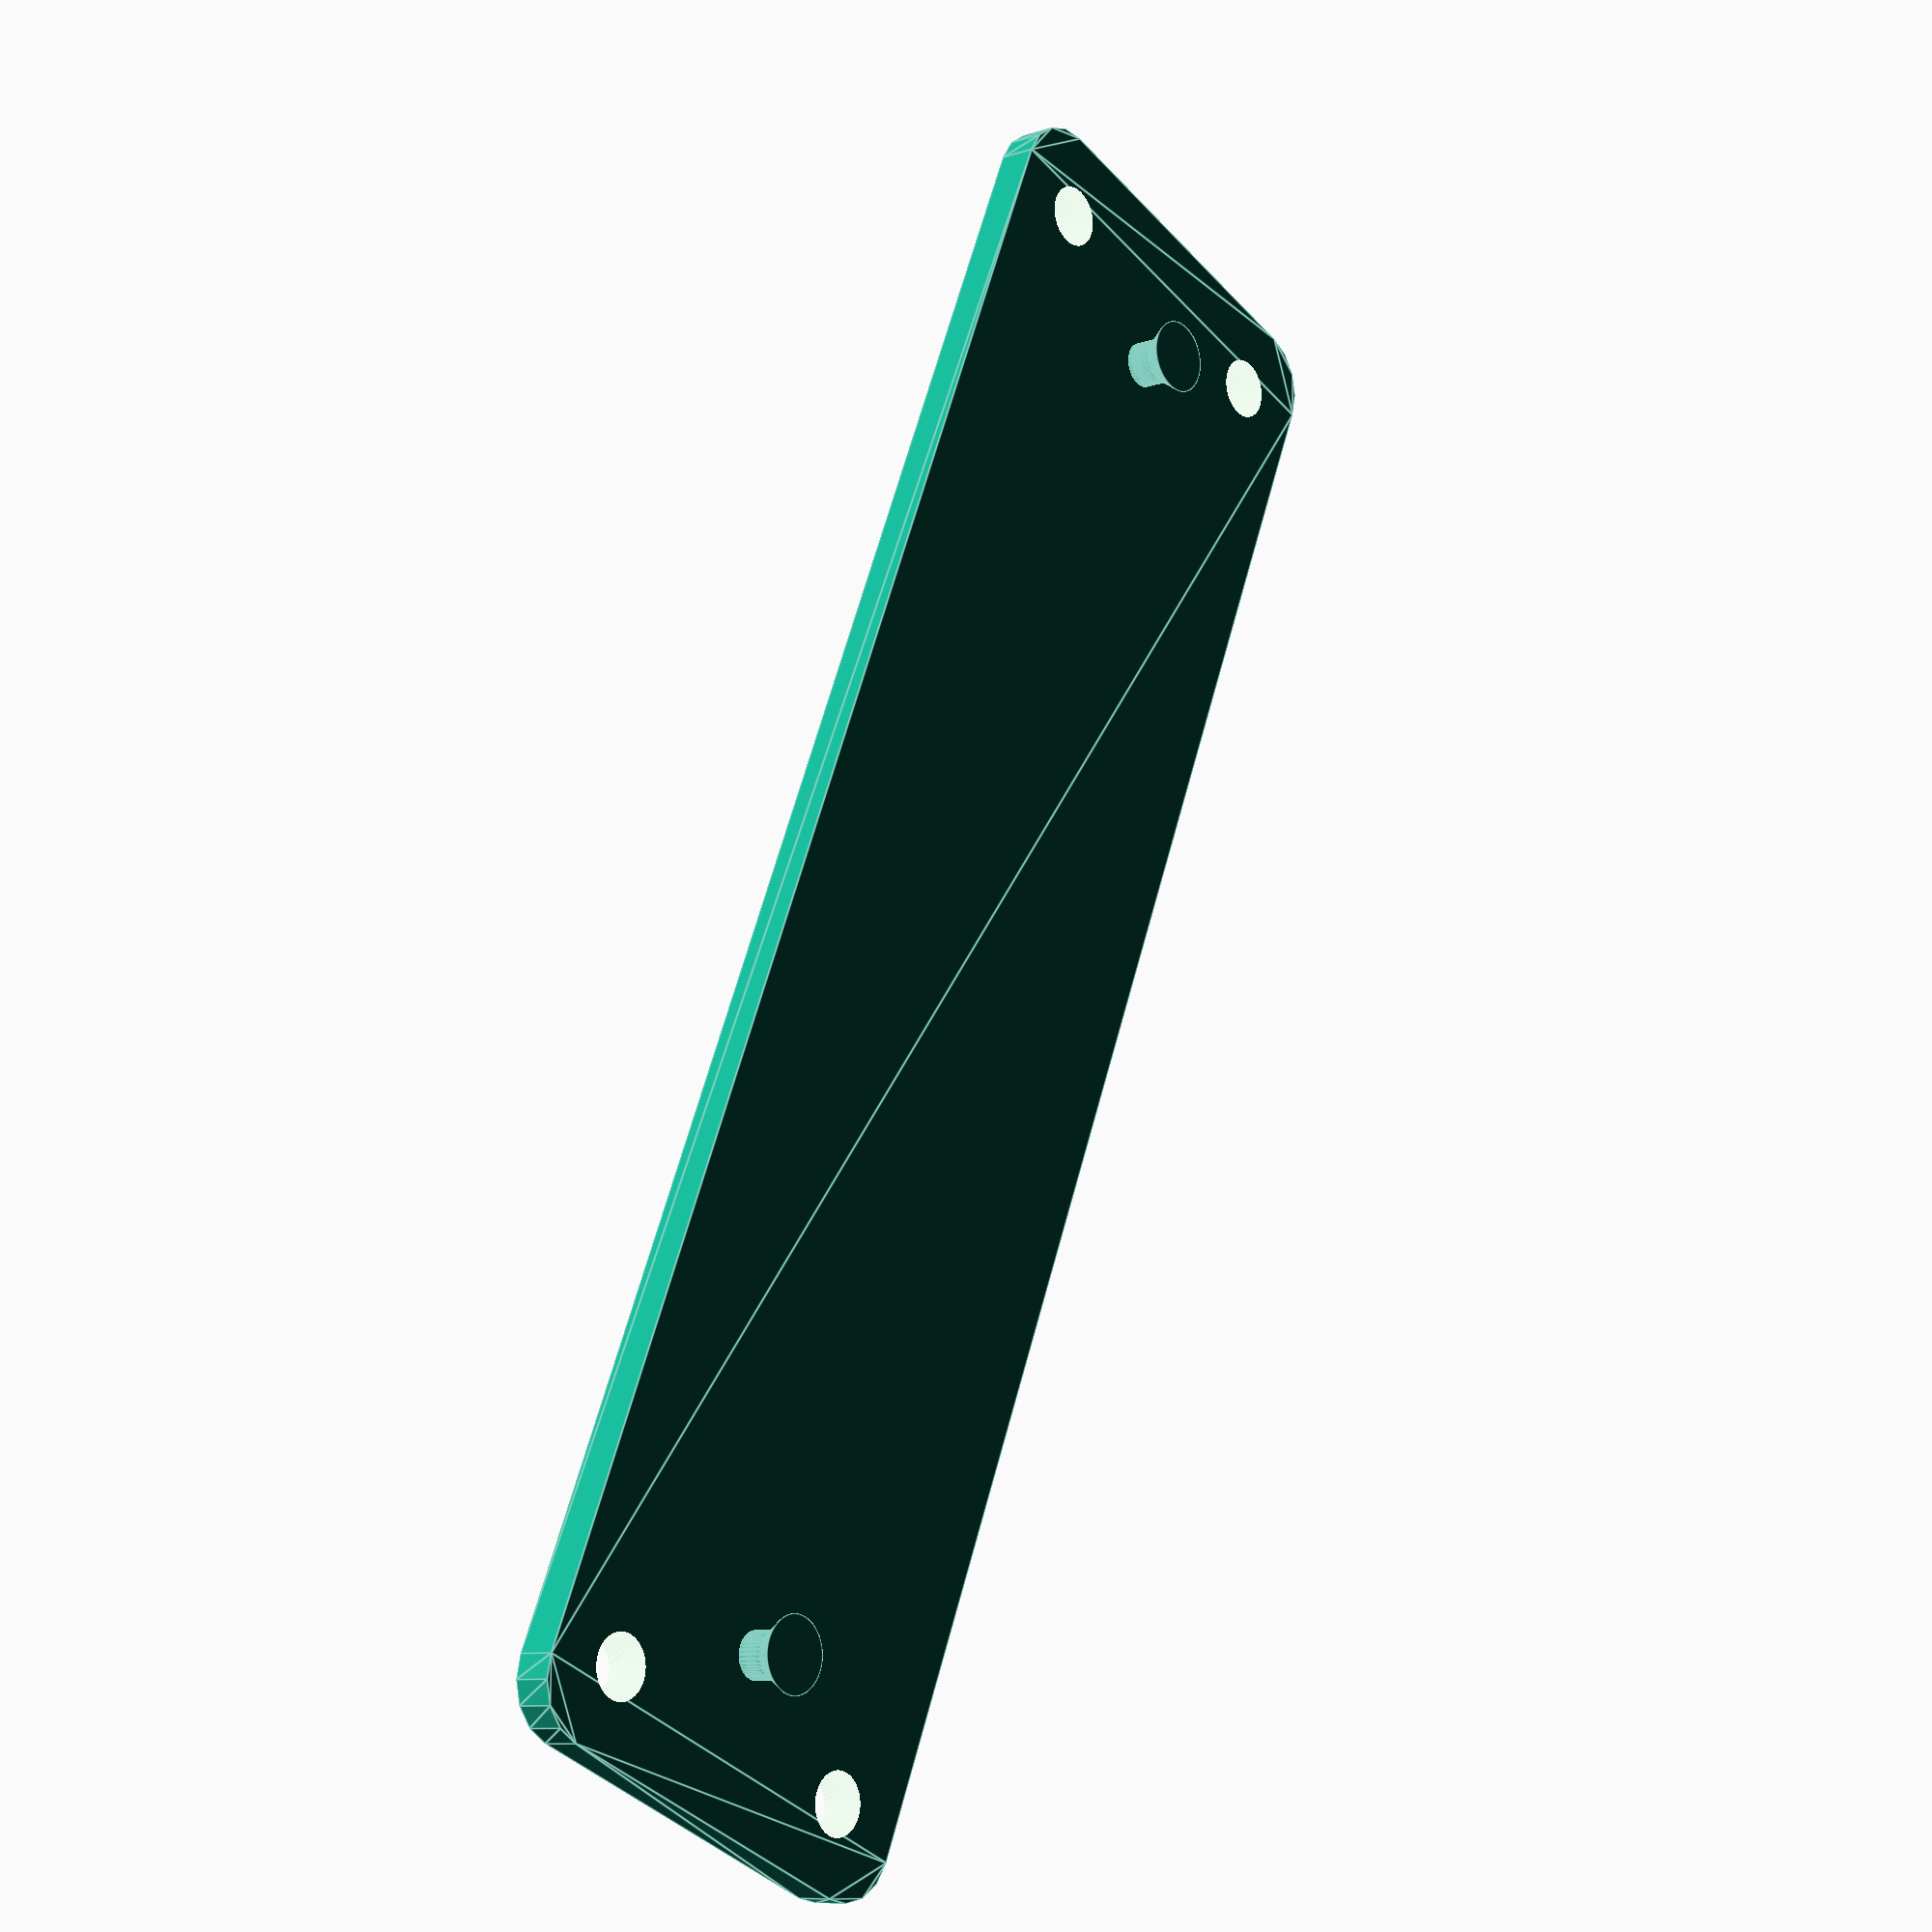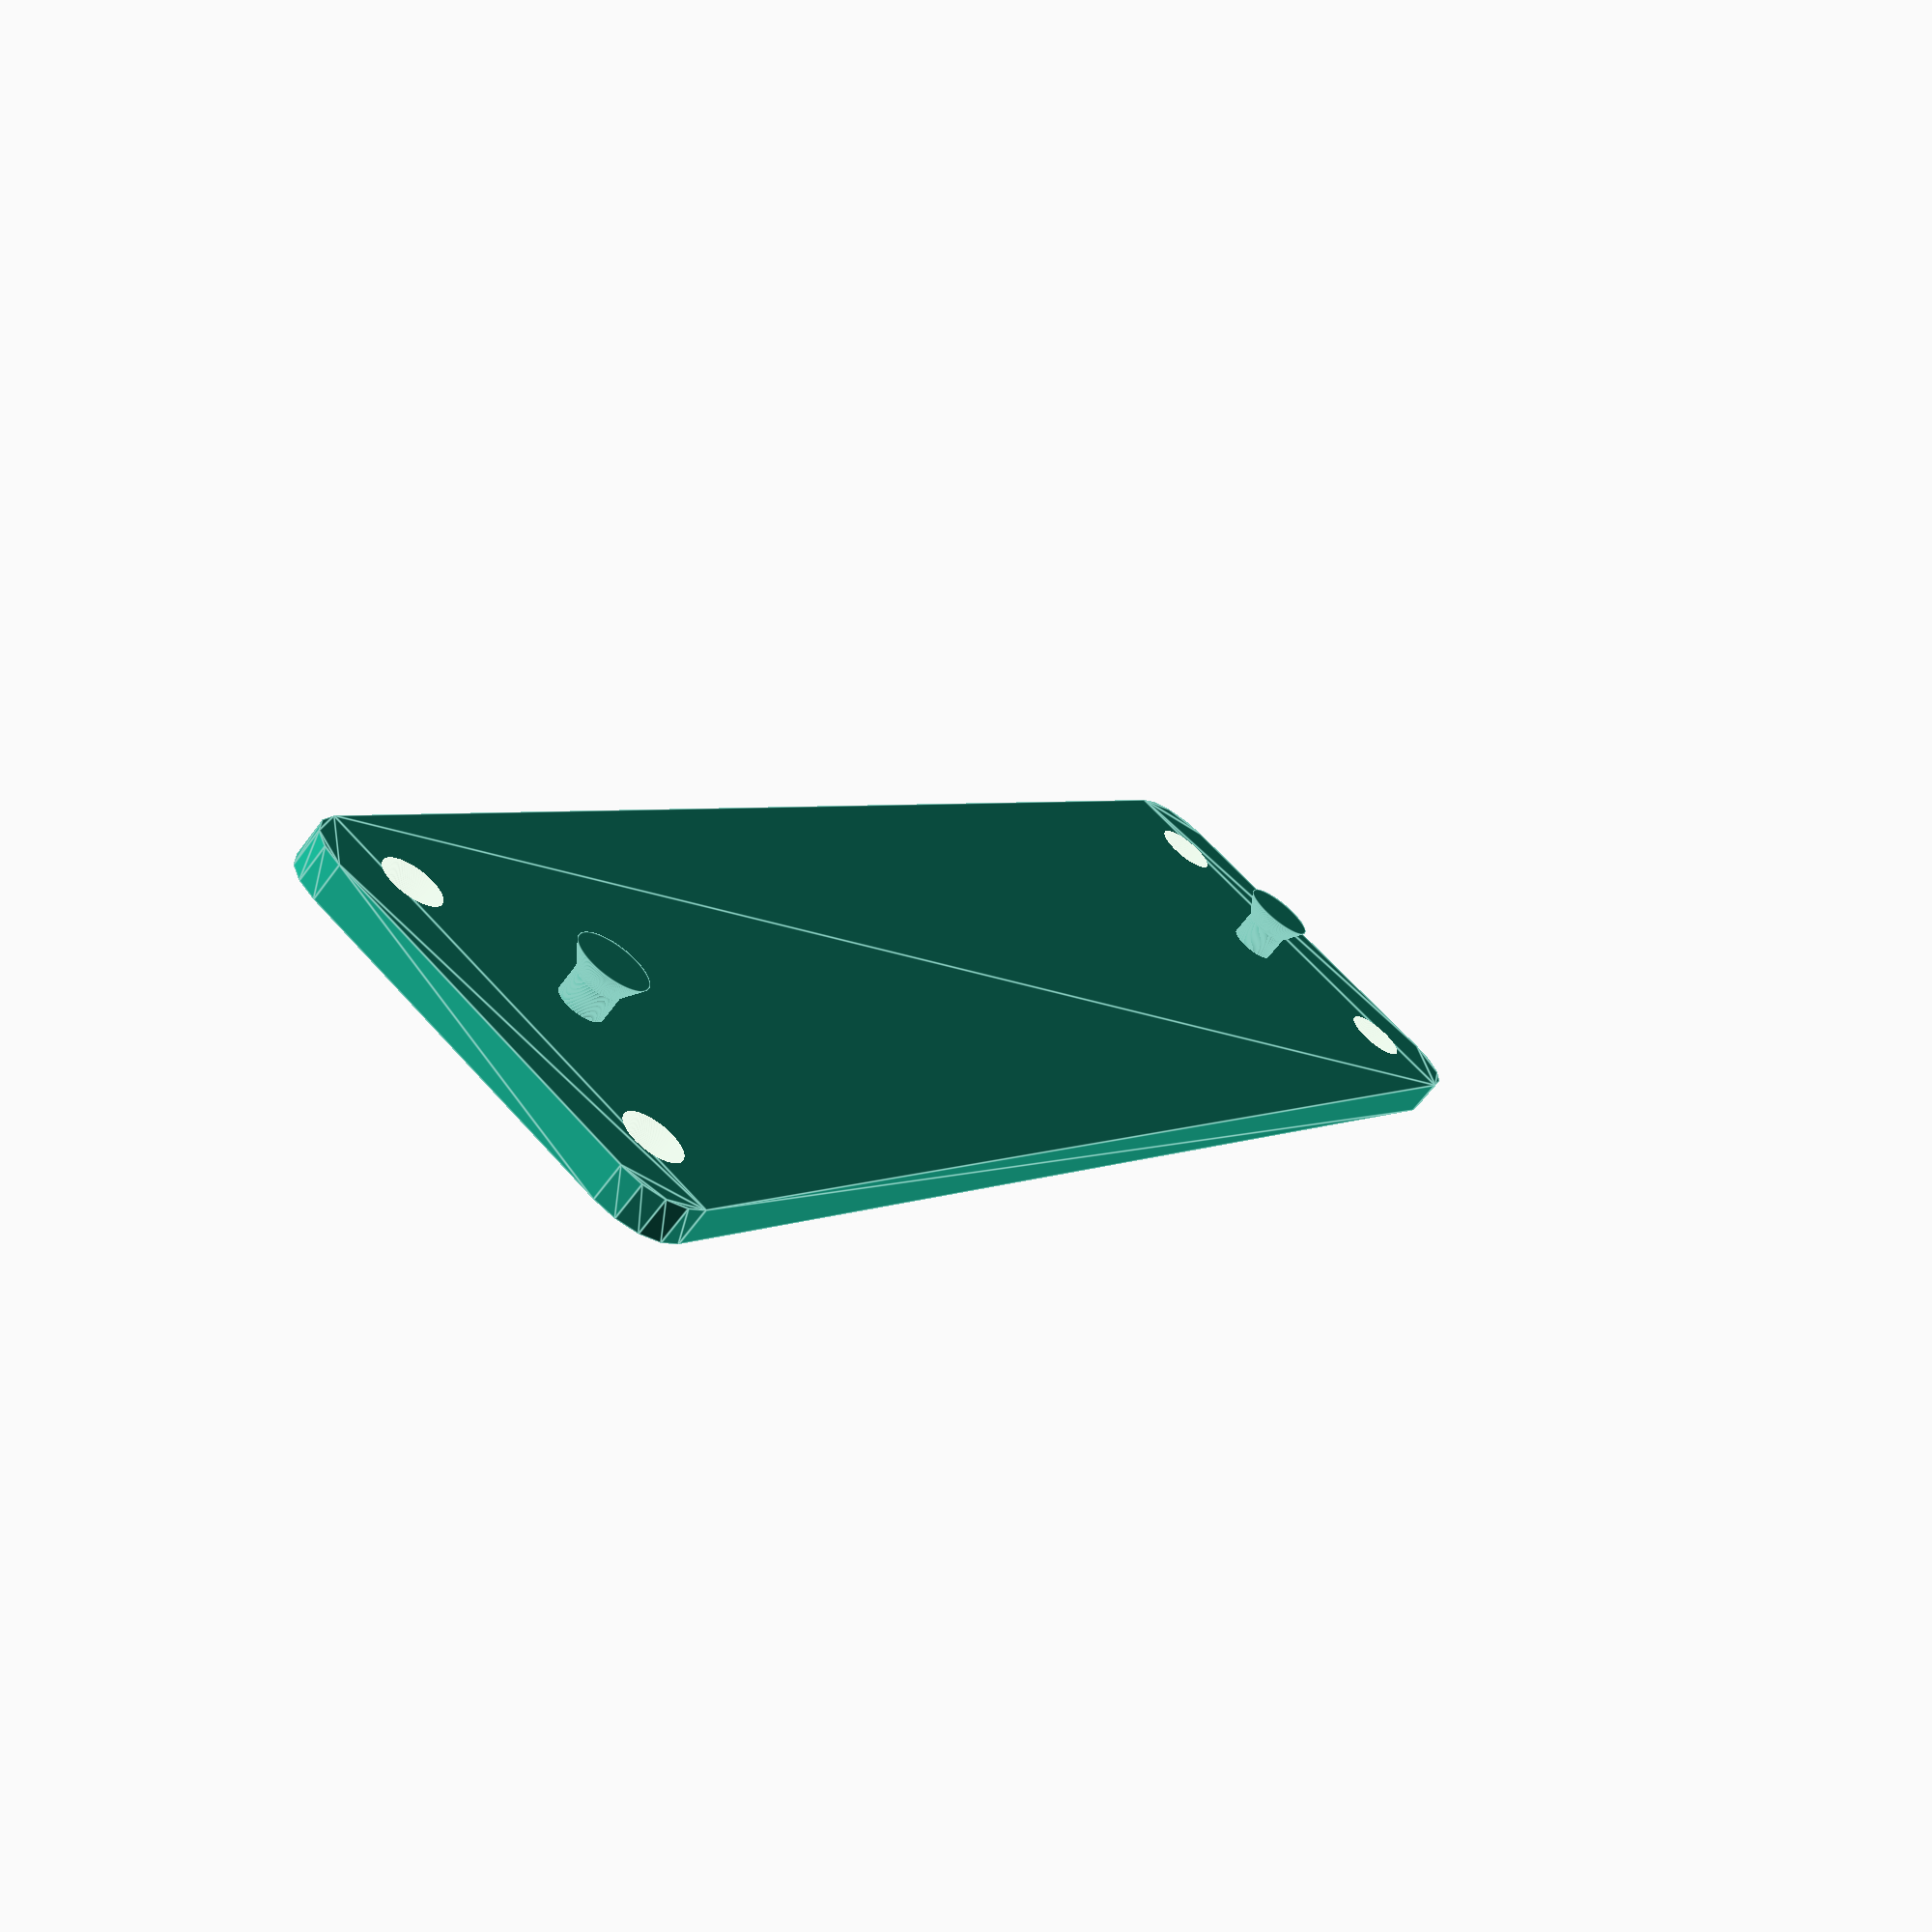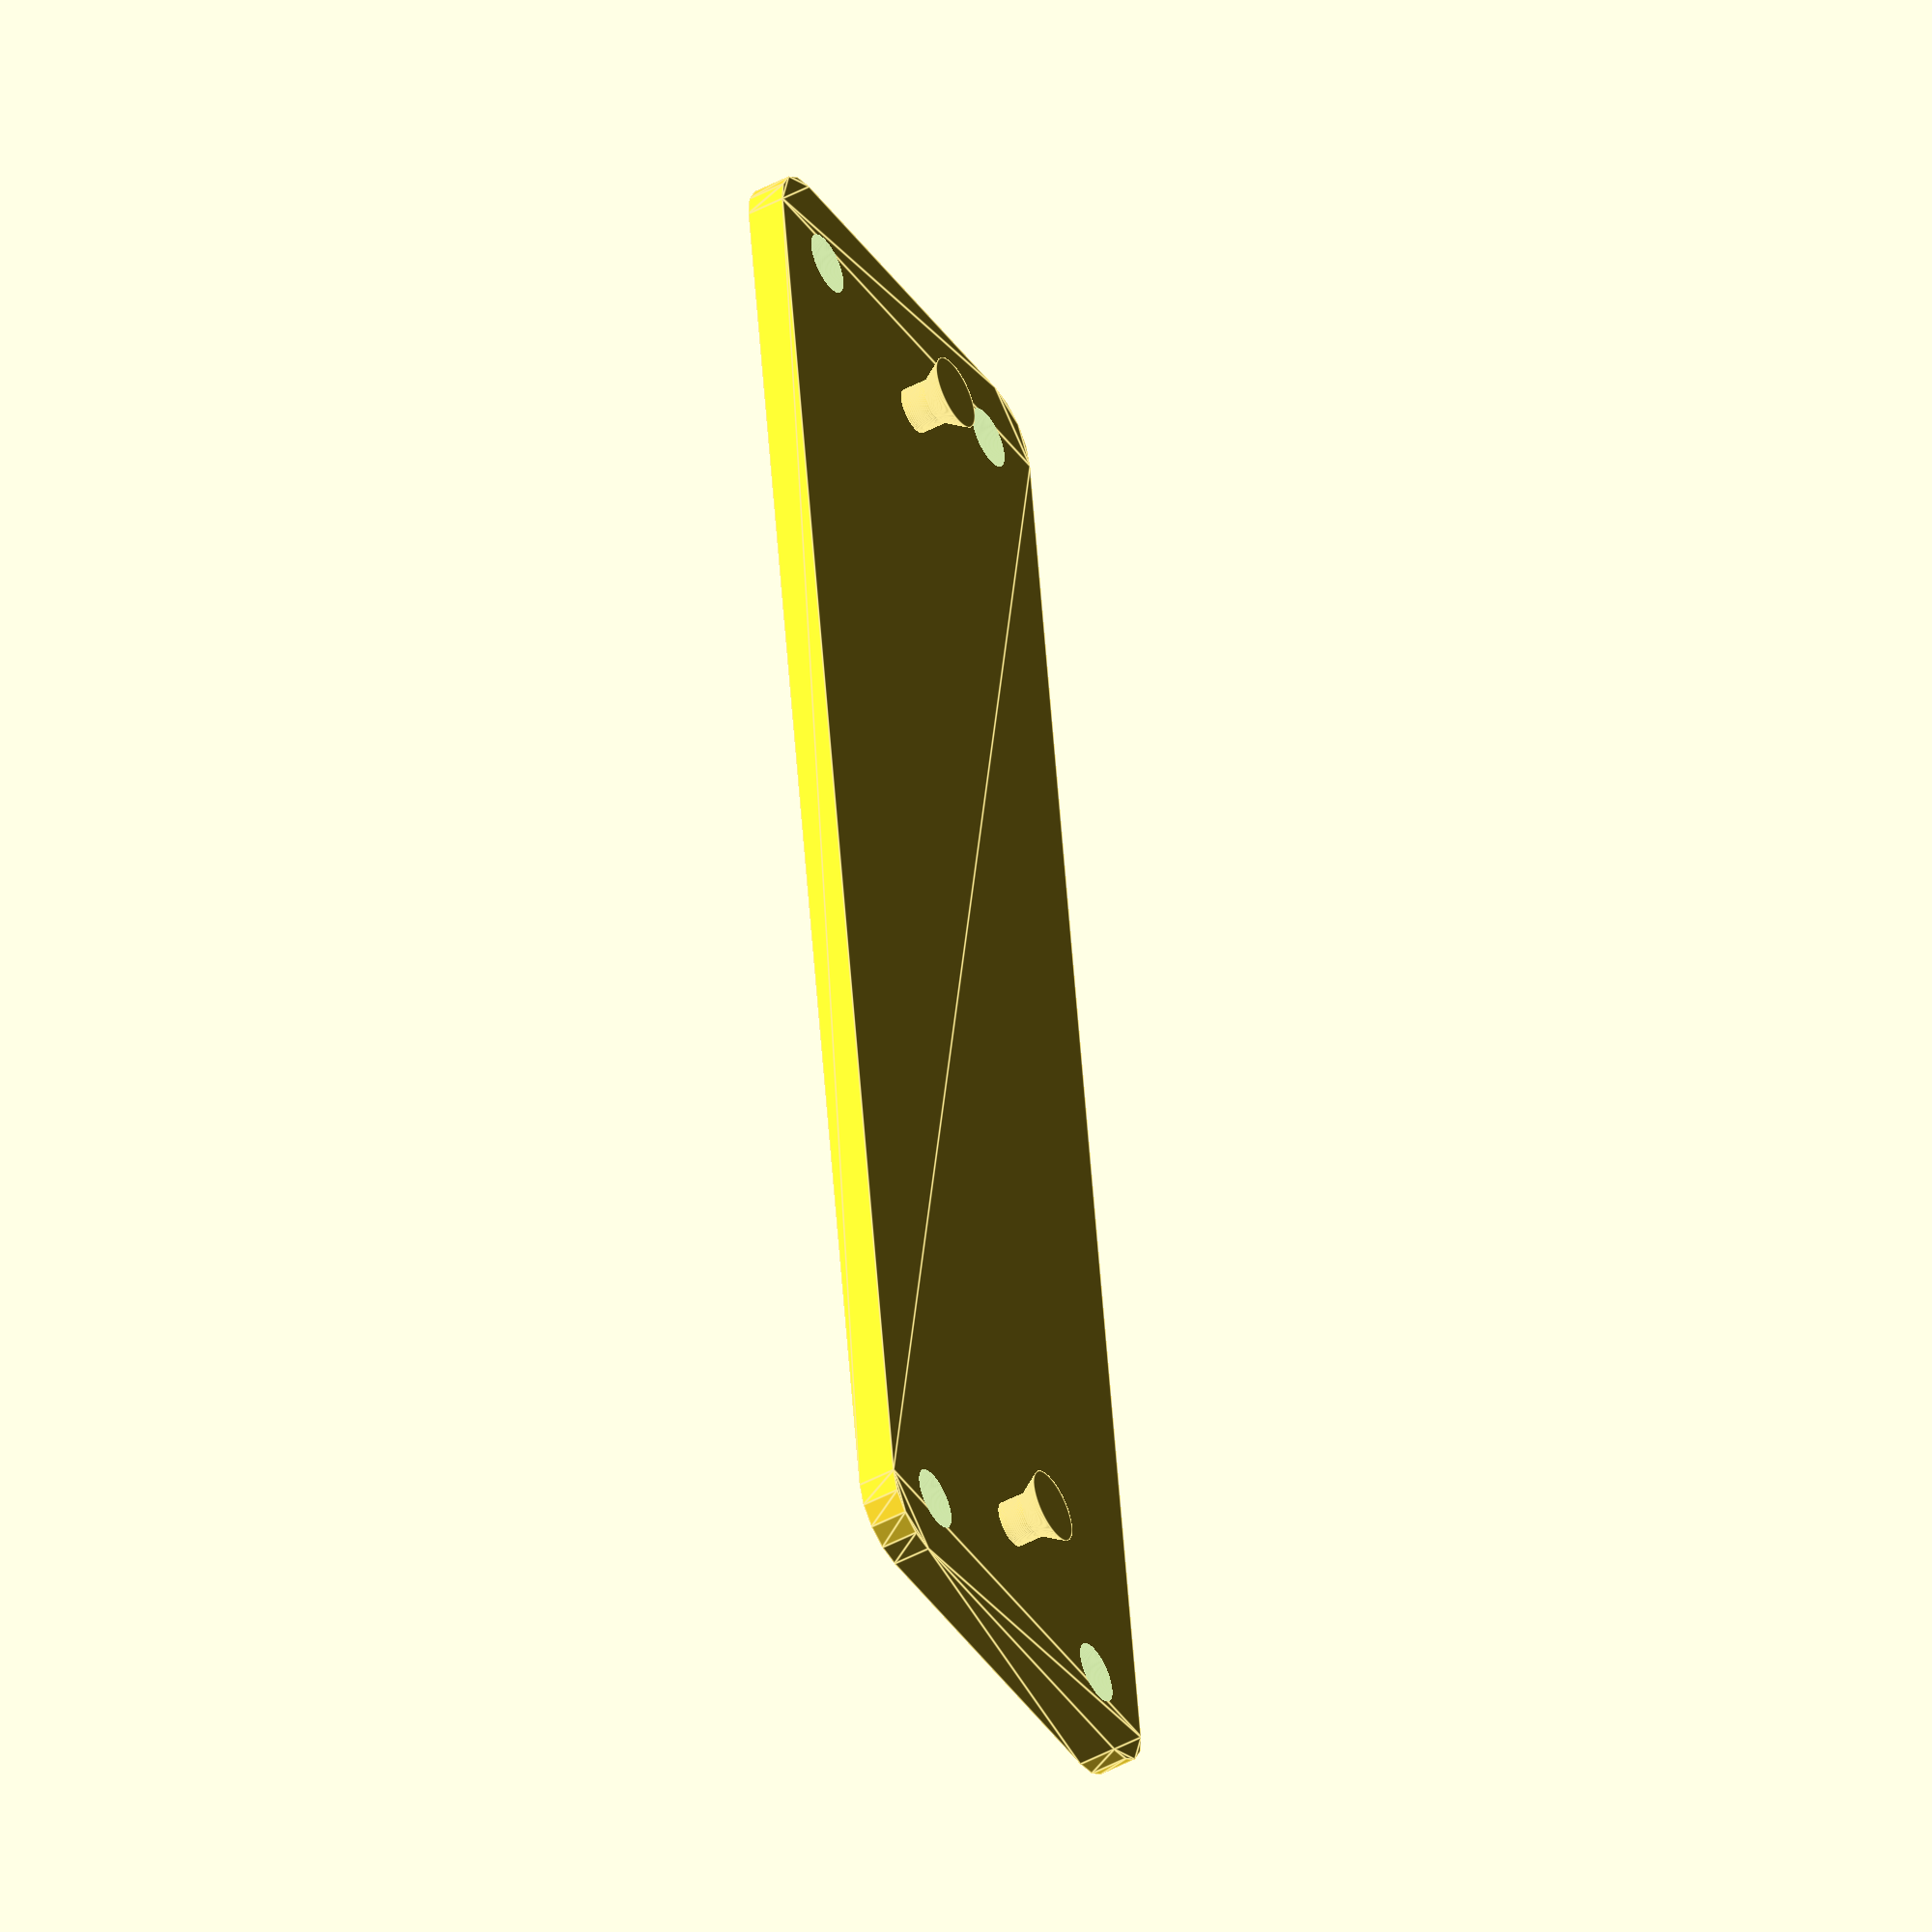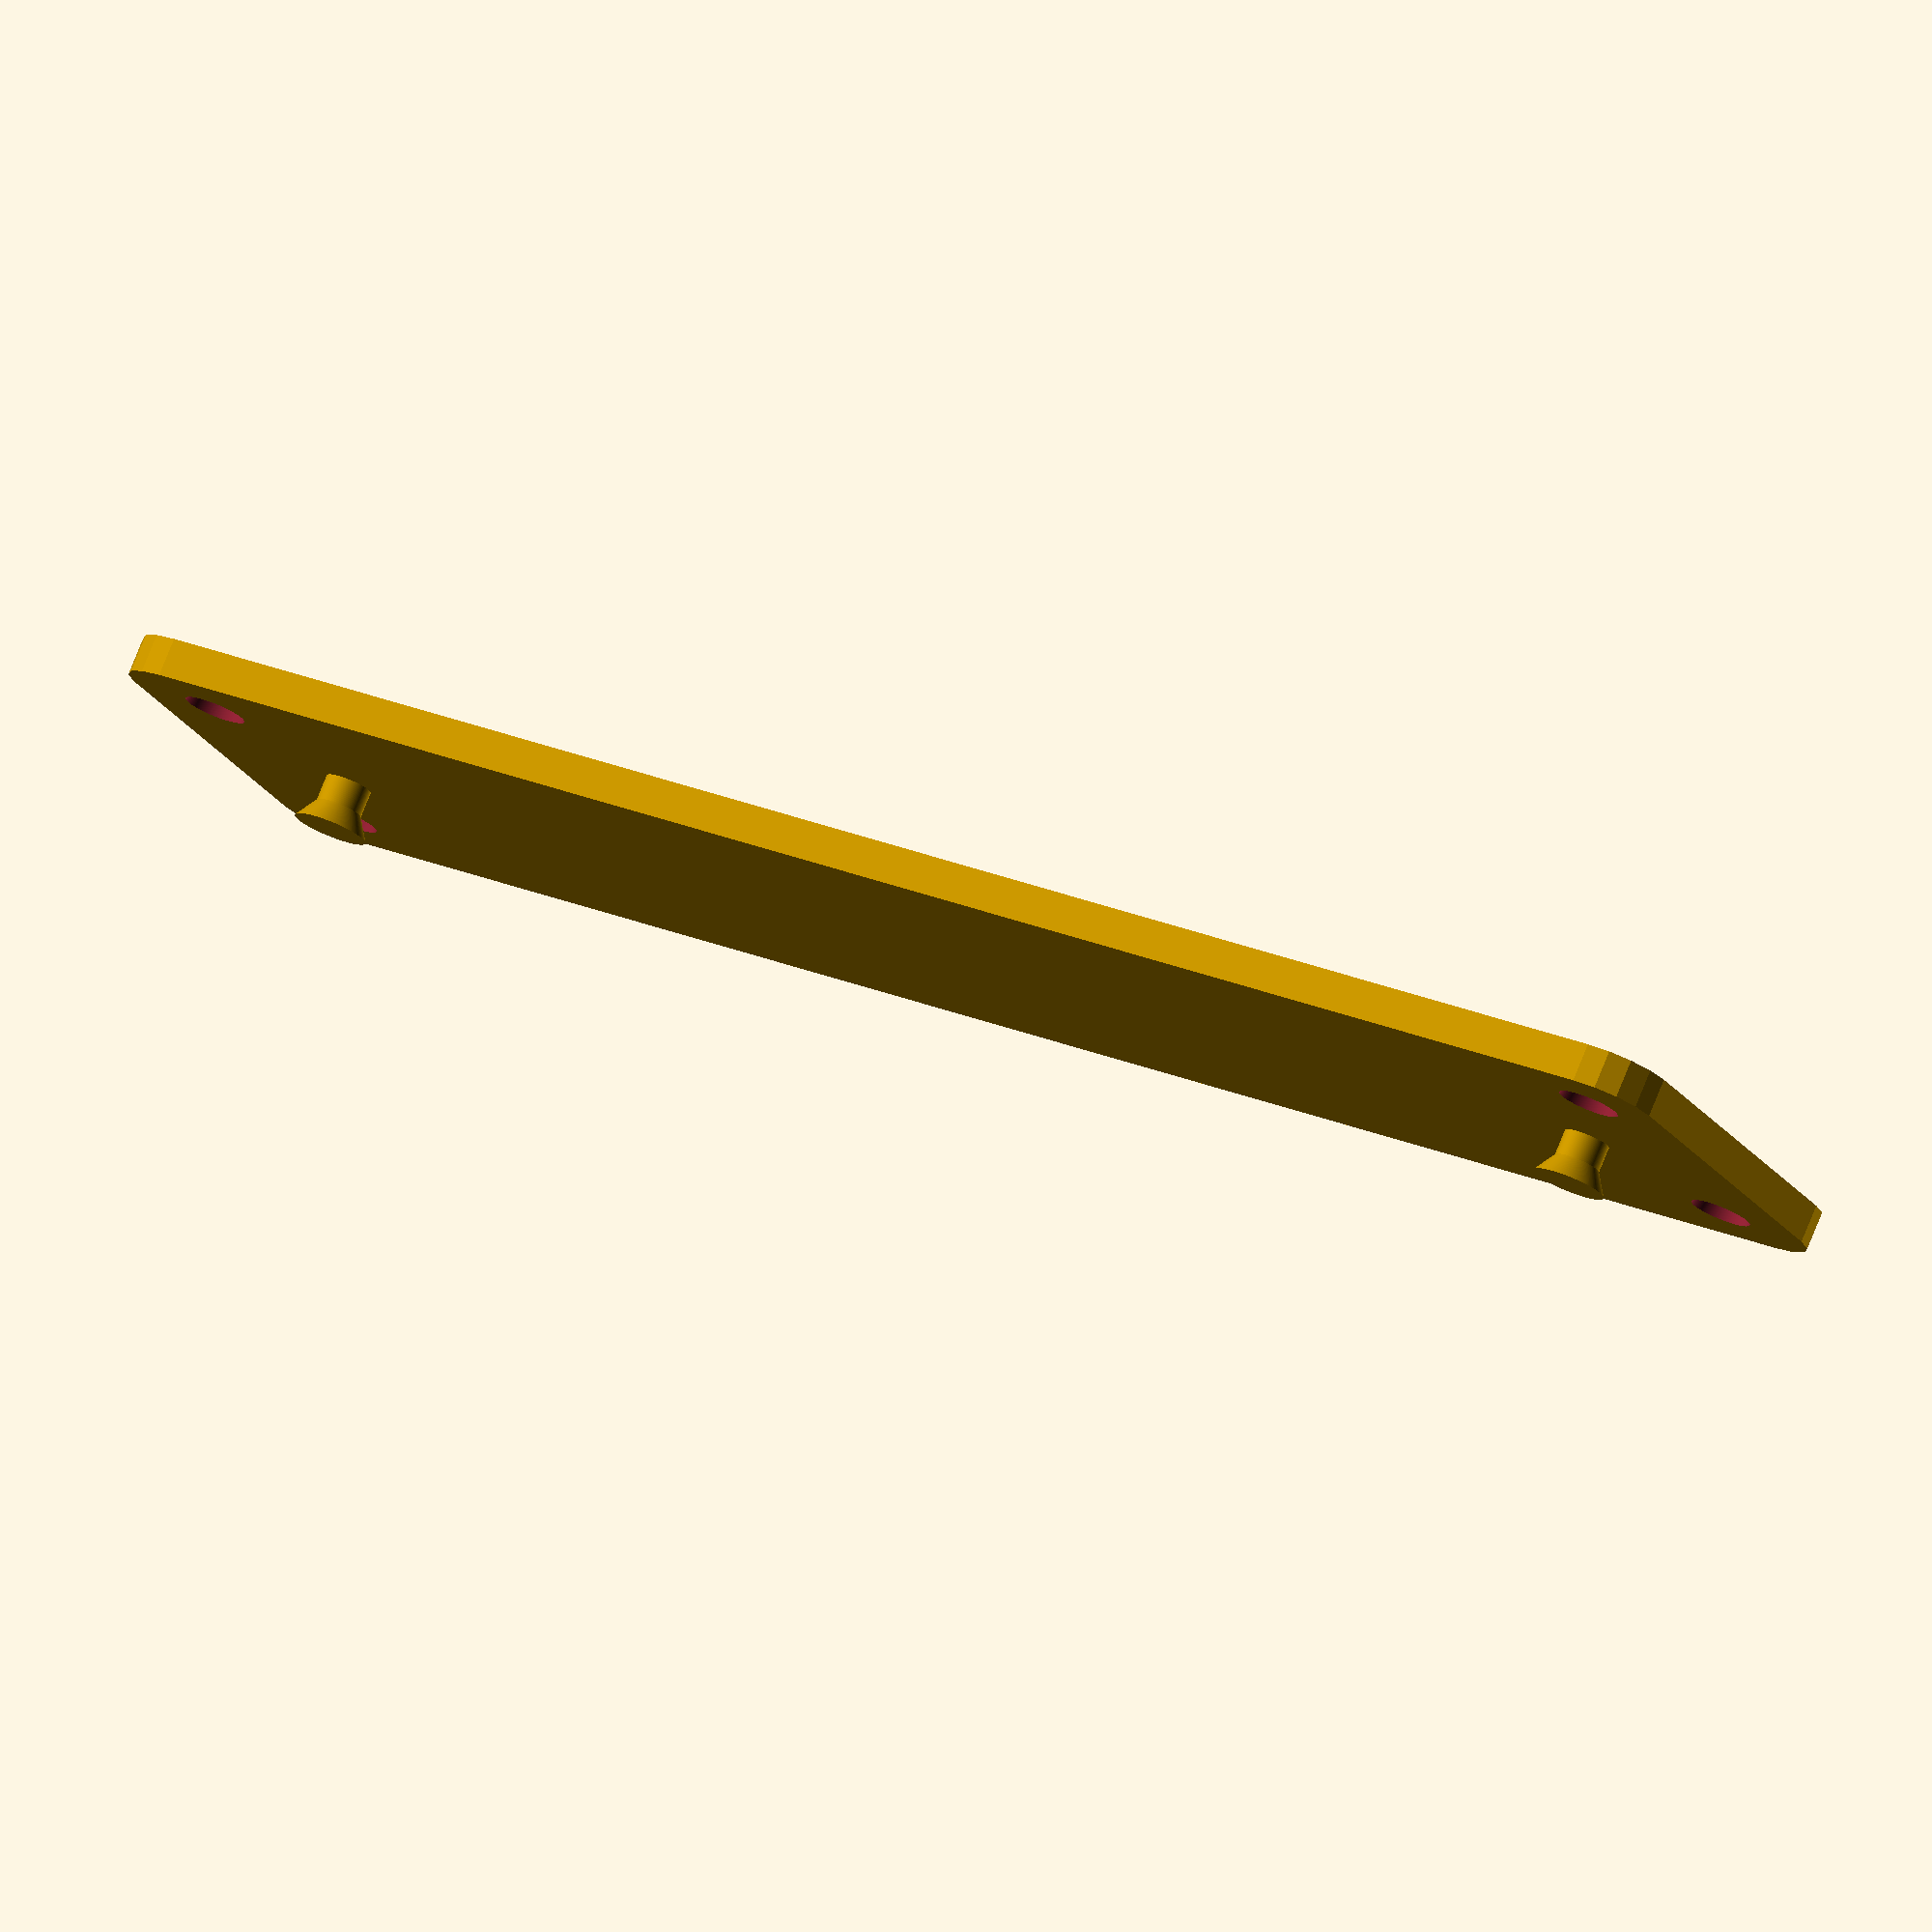
<openscad>
distanceBetweenPegs = 122.6; //on center
pegShaftDiameter = 3.9;
pegHeadDiameter = 6.25;
pegShaftHeight = 2.2; //does not include the head
pegHeadHeight = 1.85;
baseThickness = 3.25;
baseWidth = 150;
baseHeight = 40;
screwHoleDiameter = 4;
screwHoleInsetX = 5;
screwHoleInsetY = 5;

module roundedRect(size, radius)
{
    x = size[0];
    y = size[1];
    z = size[2];

    linear_extrude(height=z)
    hull()
    {
    // place 4 circles in the corners, with the given radius
    translate([(-x/2)+(radius/2), (-y/2)+(radius/2), 0])
    circle(r=radius);

    translate([(x/2)-(radius/2), (-y/2)+(radius/2), 0])
    circle(r=radius);

    translate([(-x/2)+(radius/2), (y/2)-(radius/2), 0])
    circle(r=radius);

    translate([(x/2)-(radius/2), (y/2)-(radius/2), 0])
    circle(r=radius);
    }
}

module peg(location)
{
    translate(location){
        //shaft
        cylinder(pegShaftHeight,pegShaftDiameter/2,pegShaftDiameter/2, $fn = 200);
        translate([0,0,pegShaftHeight]){
            cylinder(pegHeadHeight,pegShaftDiameter/2,pegHeadDiameter/2, $fn = 200);
        }
    }
}

module screwHole(location)
{
    translate(location){
        translate([0,0,-0.01]){
                cylinder(baseThickness*2,screwHoleDiameter/2,(screwHoleDiameter*1.6/2), $fn = 200);
        }
    }
}

//base
difference(){
    translate([baseWidth/2,baseHeight/2,0]){
        roundedRect([baseWidth-5,baseHeight-5,baseThickness],5);
    }
    union(){
        x1 = screwHoleInsetX+screwHoleDiameter/2;
        x2 = baseWidth-screwHoleInsetX-screwHoleDiameter/2;
        y1 = screwHoleInsetY+screwHoleDiameter/2;
        y2 = baseHeight-screwHoleInsetY-screwHoleDiameter/2;
        
        screwHole([x1,y1,0]);
        screwHole([x1,y2,0]);
        screwHole([x2,y1,0]);
        screwHole([x2,y2,0]);
    }
}


pegOffset = (baseWidth-distanceBetweenPegs)/2;

peg([pegOffset,baseHeight/2,baseThickness]);
peg([baseWidth-pegOffset,baseHeight/2,baseThickness]);
</openscad>
<views>
elev=9.3 azim=113.1 roll=310.9 proj=p view=edges
elev=66.1 azim=303.3 roll=323.3 proj=p view=edges
elev=228.0 azim=262.7 roll=239.2 proj=o view=edges
elev=281.6 azim=153.3 roll=22.0 proj=o view=solid
</views>
